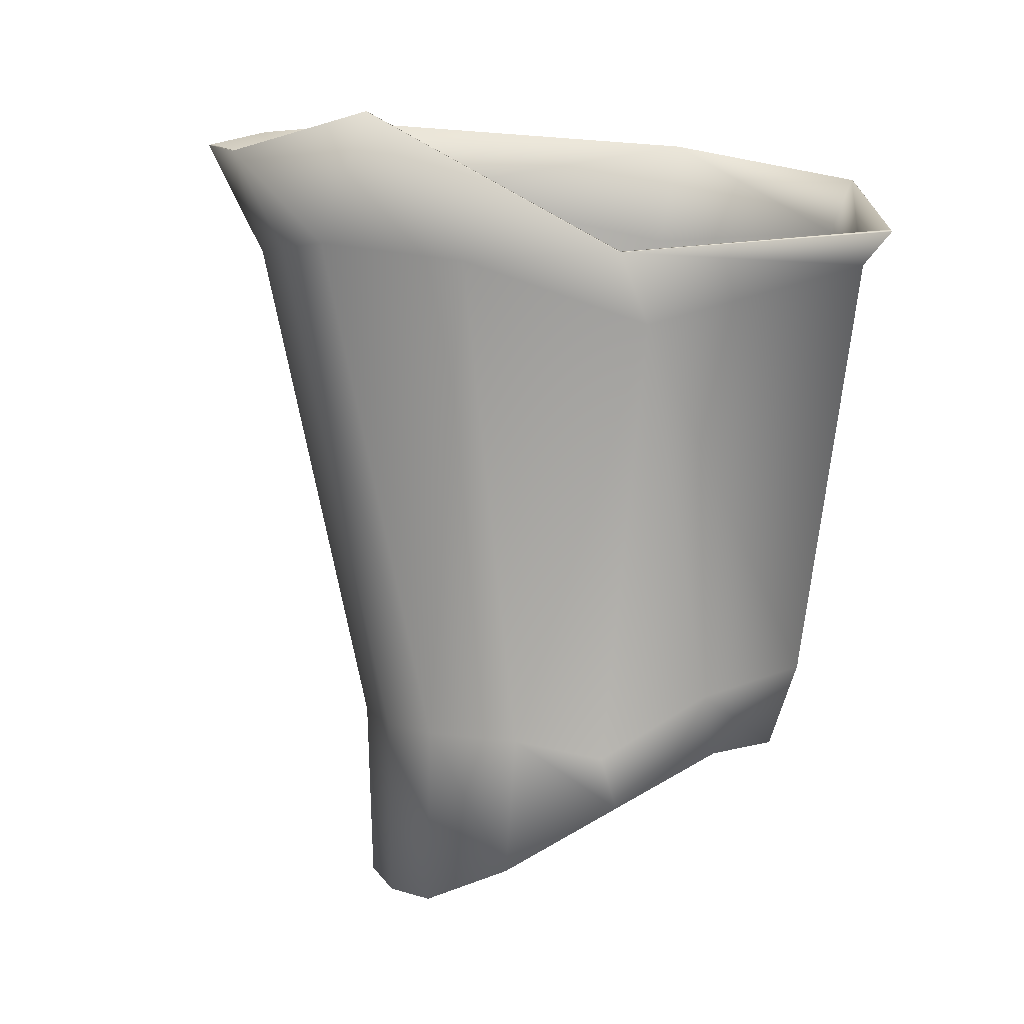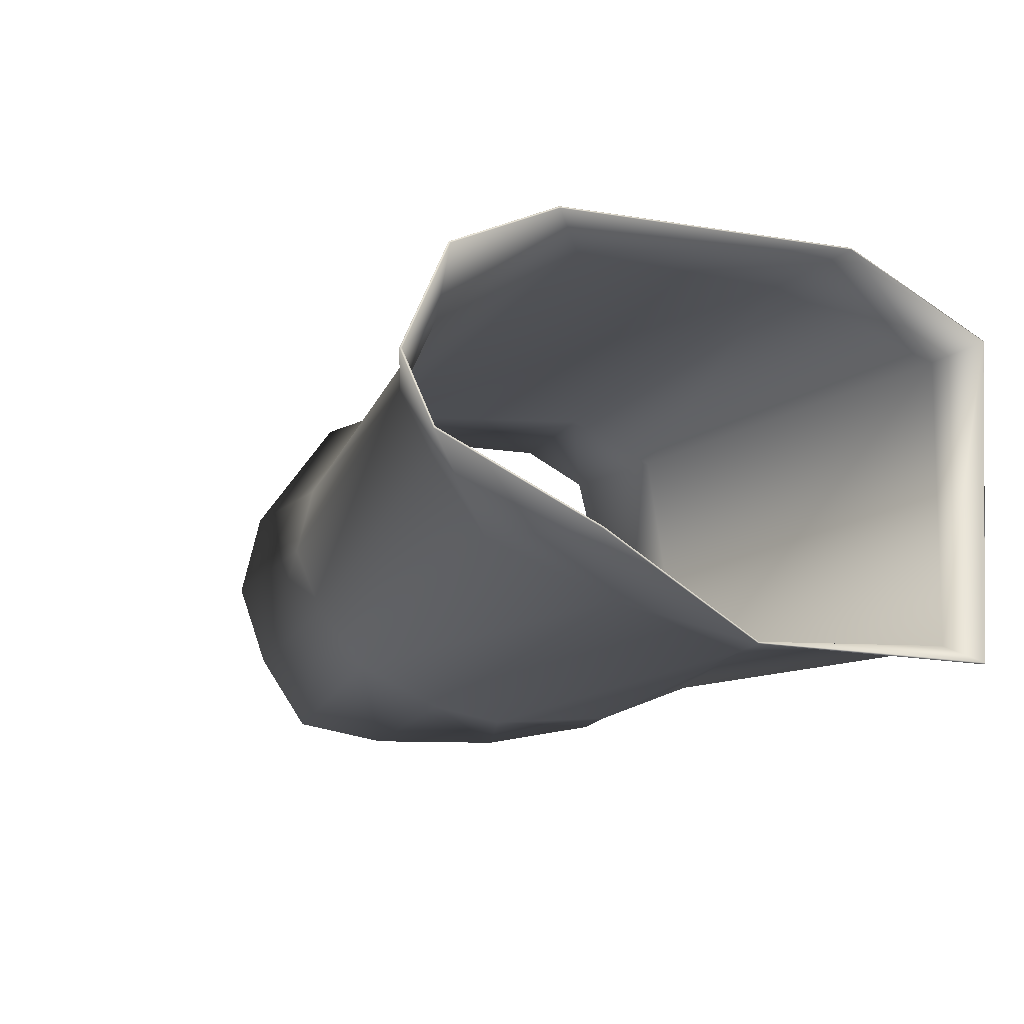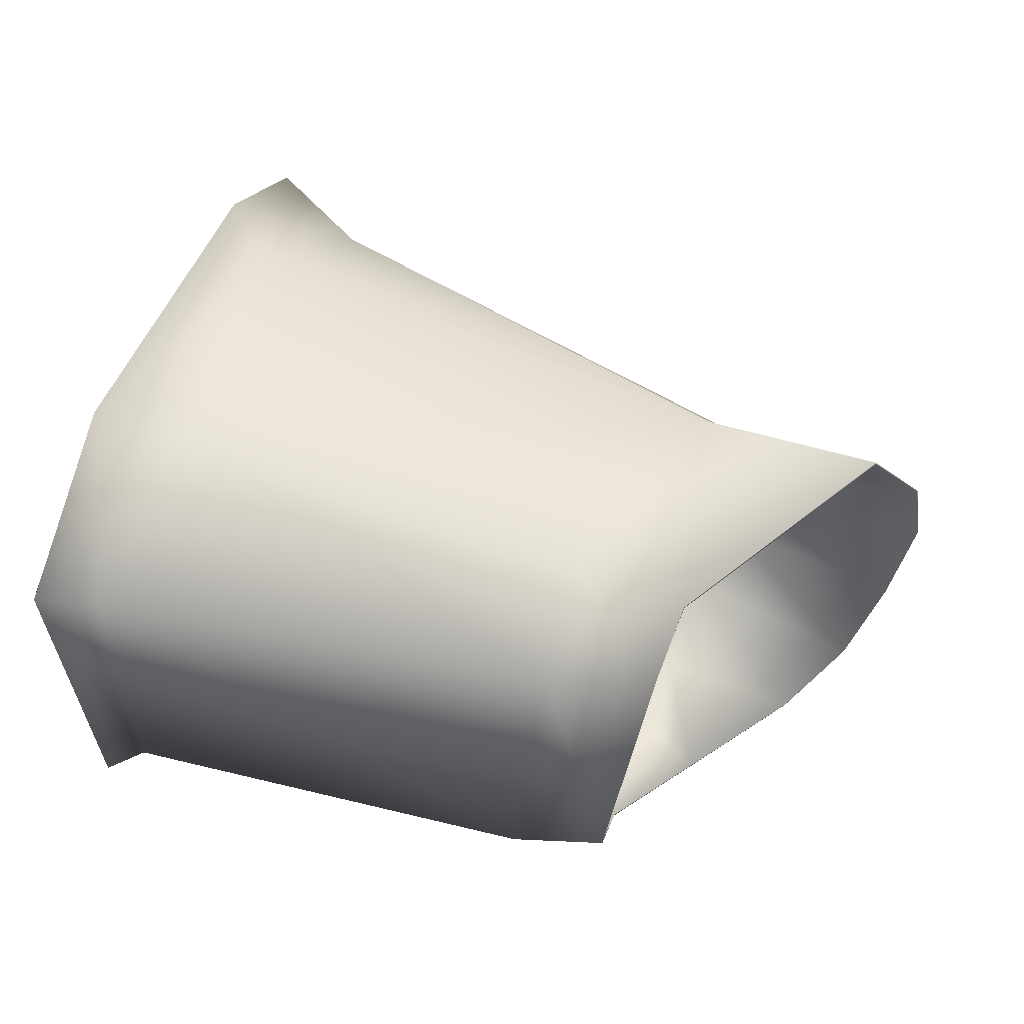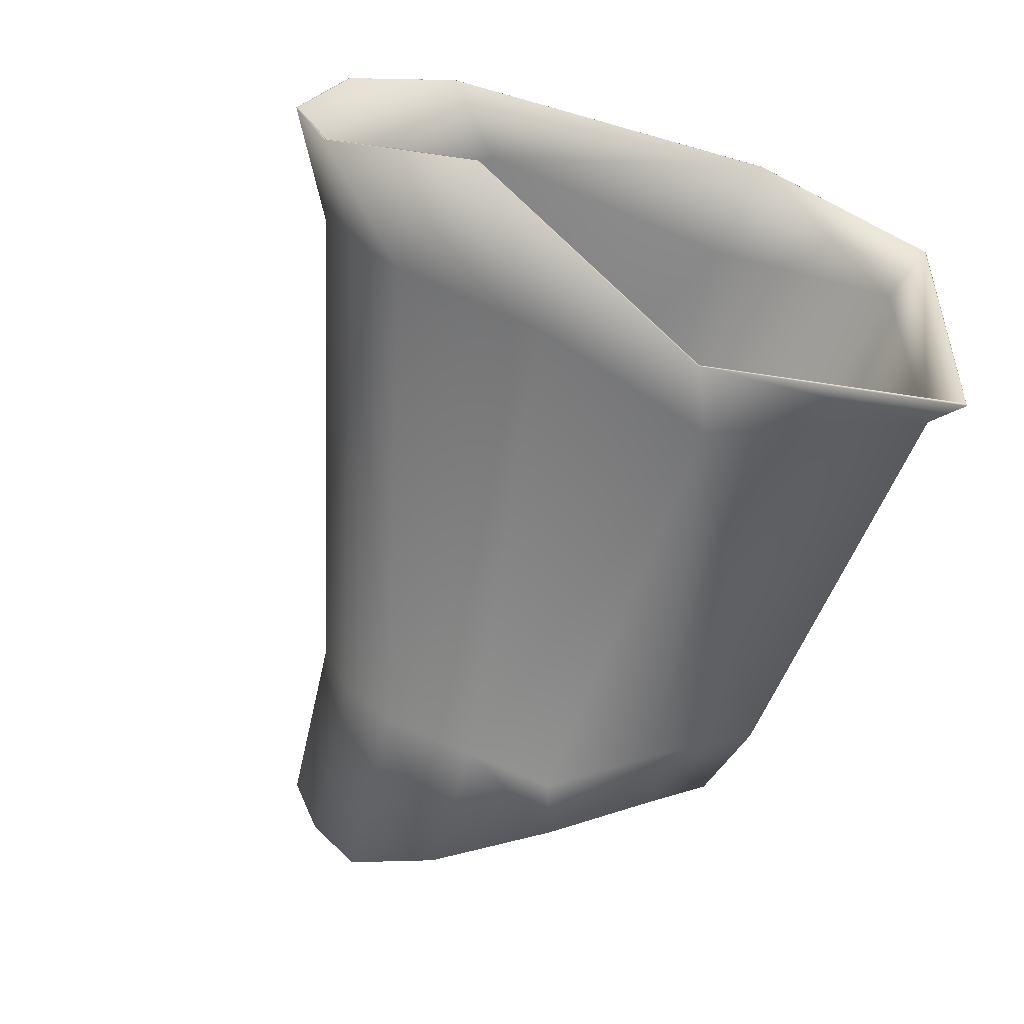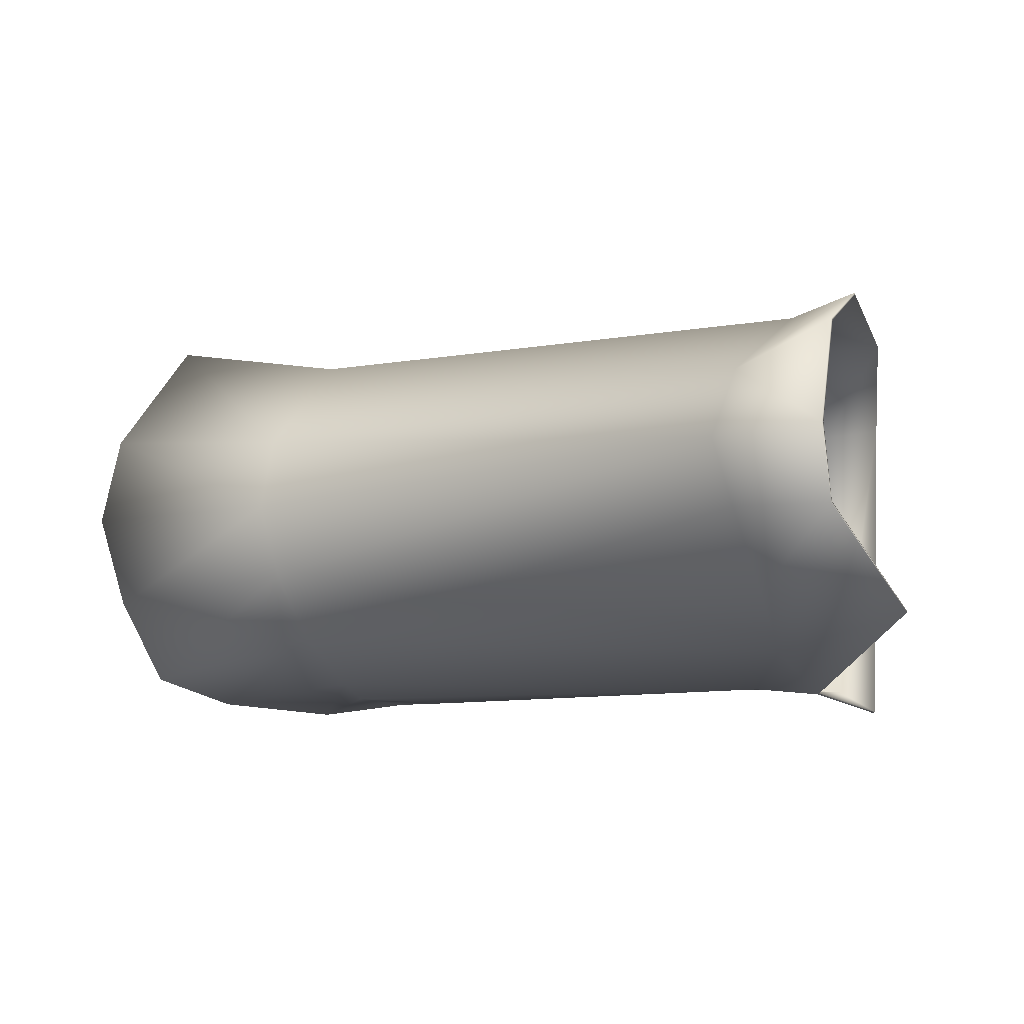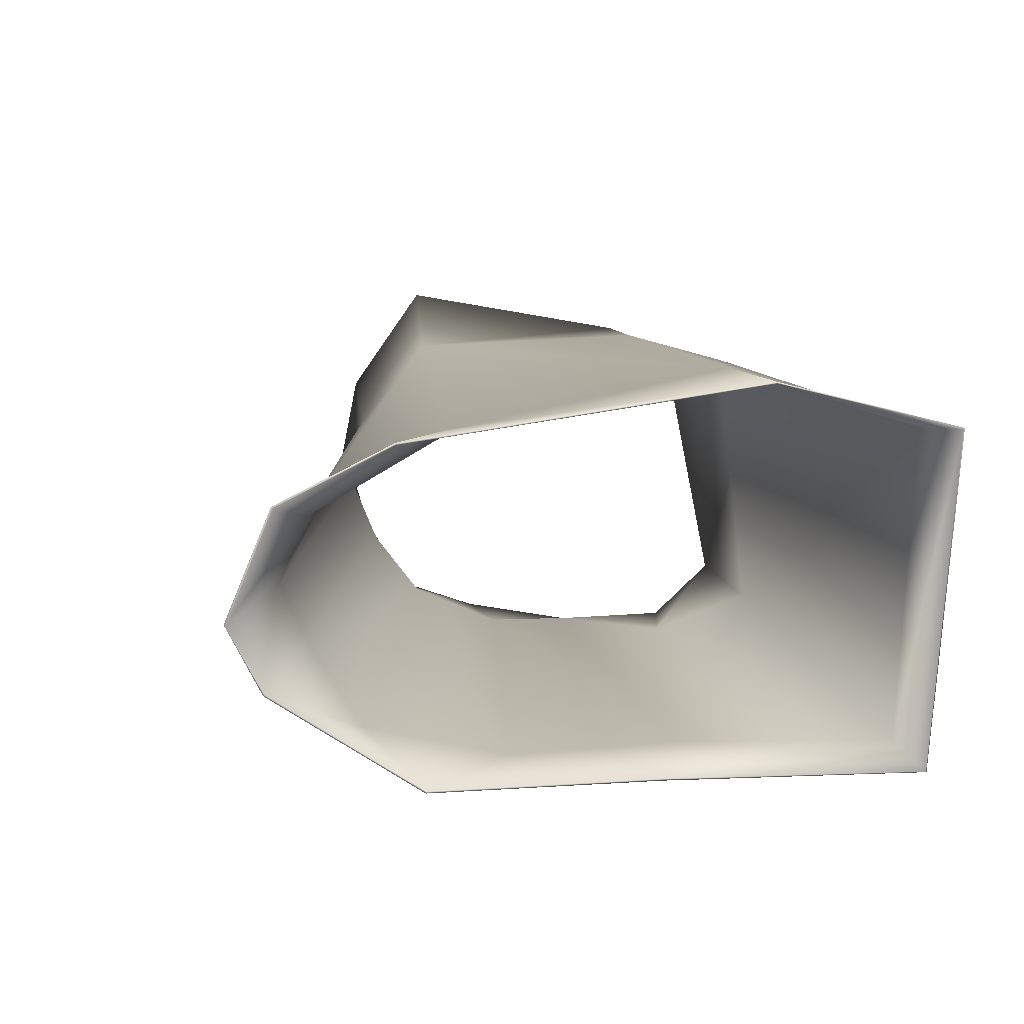
<metadata>
{"format":"obj","ext":"obj","renderer":"f3d","projection":"perspective","resolution":1024,"background":"white","views":[{"elev":-74.9,"azim":-95.1,"up":"+Z"},{"elev":-16.4,"azim":-122.6,"up":"+Z"},{"elev":53.3,"azim":17.8,"up":"+Z"},{"elev":-59.3,"azim":-109.0,"up":"+Z"},{"elev":-10.8,"azim":-166.8,"up":"+Z"},{"elev":13.5,"azim":-103.3,"up":"+Z"}]}
</metadata>
<code>
v -0.0993 1.433 1.555
v -0.1025 1.437 1.557
v -0.1048 1.431 1.554
v -0.09851 1.434 1.558
v -0.09932 1.427 1.553
v -0.1023 1.438 1.56
v -0.09871 1.435 1.563
v -0.1026 1.436 1.564
v -0.09788 1.436 1.56
v -0.1033 1.432 1.567
v -0.1005 1.429 1.566
v -0.1033 1.417 1.568
v -0.09885 1.418 1.568
v -0.1004 1.421 1.552
v -0.0975 1.419 1.552
v -0.07931 1.426 1.566
v -0.07758 1.429 1.562
v -0.07729 1.429 1.559
v -0.07774 1.428 1.557
v -0.07847 1.426 1.554
v -0.07906 1.423 1.552
v -0.07763 1.417 1.567
v -0.08219 1.417 1.567
v -0.07183 1.425 1.568
v -0.07867 1.419 1.552
v -0.07675 1.418 1.551
v -0.07338 1.423 1.552
v -0.07139 1.426 1.552
v -0.07019 1.428 1.556
v -0.06945 1.429 1.559
v -0.06993 1.428 1.563
v -0.08184 1.415 1.552
v -0.07931 1.414 1.552
v -0.1027 1.409 1.566
v -0.1006 1.411 1.553
v -0.1022 1.41 1.552
v -0.1003 1.41 1.566
v -0.08298 1.411 1.554
v -0.08204 1.412 1.565
v -0.07919 1.412 1.555
v -0.07794 1.414 1.565
v -0.06993 1.428 1.563
v -0.07184 1.425 1.568
v -0.1004 1.421 1.552
v -0.1022 1.41 1.552
v -0.1048 1.431 1.554
v -0.06944 1.429 1.559
v -0.0734 1.423 1.552
v -0.07139 1.426 1.552
v -0.07019 1.428 1.556
v -0.07763 1.416 1.567
v -0.07792 1.414 1.565
v -0.1026 1.436 1.564
v -0.1023 1.438 1.56
v -0.1024 1.437 1.557
v -0.1027 1.409 1.566
v -0.07918 1.412 1.555
v -0.07933 1.414 1.552
v -0.07676 1.418 1.551
v -0.1033 1.417 1.568
v -0.1032 1.432 1.567
v -0.09928 1.433 1.554
v -0.09848 1.435 1.558
v -0.09931 1.427 1.553
v -0.09868 1.435 1.563
v -0.09784 1.436 1.56
v -0.1004 1.429 1.567
v -0.09884 1.418 1.568
v -0.0975 1.419 1.552
v -0.07931 1.426 1.566
v -0.07757 1.429 1.562
v -0.07727 1.43 1.559
v -0.07773 1.428 1.557
v -0.07847 1.427 1.554
v -0.07906 1.423 1.552
v -0.08218 1.417 1.567
v -0.07869 1.419 1.552
v -0.08185 1.415 1.552
v -0.1006 1.411 1.553
v -0.1003 1.41 1.566
v -0.08297 1.411 1.554
v -0.08202 1.412 1.566
f 1 2 3
f 1 4 2
f 5 1 3
f 6 7 8
f 6 9 7
f 9 6 2
f 2 4 9
f 7 10 8
f 7 11 10
f 11 12 10
f 11 13 12
f 14 5 3
f 14 15 5
f 7 16 11
f 7 17 16
f 9 17 7
f 9 18 17
f 19 9 4
f 19 18 9
f 4 1 20
f 20 19 4
f 20 1 5
f 5 21 20
f 16 22 23
f 16 24 22
f 15 21 5
f 15 25 21
f 26 21 25
f 26 27 21
f 27 20 21
f 27 28 20
f 28 19 20
f 28 29 19
f 29 18 19
f 29 30 18
f 18 31 17
f 18 30 31
f 17 24 16
f 17 31 24
f 15 32 25
f 13 16 23
f 13 11 16
f 33 25 32
f 33 26 25
f 34 35 36
f 34 37 35
f 12 37 34
f 12 13 37
f 35 14 36
f 35 15 14
f 37 38 35
f 37 39 38
f 38 15 35
f 38 32 15
f 40 39 41
f 40 38 39
f 41 23 22
f 41 39 23
f 13 39 37
f 13 23 39
f 32 40 33
f 32 38 40
f 24 31 42
f 24 42 43
f 36 14 44
f 36 44 45
f 14 3 46
f 14 46 44
f 31 30 47
f 31 47 42
f 28 27 48
f 28 48 49
f 30 29 50
f 30 50 47
f 41 22 51
f 41 51 52
f 6 8 53
f 6 53 54
f 29 28 49
f 29 49 50
f 3 2 55
f 3 55 46
f 22 24 43
f 22 43 51
f 34 36 45
f 34 45 56
f 33 40 57
f 33 57 58
f 27 26 59
f 27 59 48
f 10 12 60
f 10 60 61
f 26 33 58
f 26 58 59
f 8 10 61
f 8 61 53
f 2 6 54
f 2 54 55
f 12 34 56
f 12 56 60
f 40 41 52
f 40 52 57
f 46 55 62
f 55 63 62
f 46 62 64
f 53 65 54
f 65 66 54
f 55 54 66
f 66 63 55
f 53 61 65
f 61 67 65
f 61 60 67
f 60 68 67
f 46 64 44
f 64 69 44
f 67 70 65
f 70 71 65
f 65 71 66
f 71 72 66
f 63 66 73
f 66 72 73
f 74 62 63
f 63 73 74
f 64 62 74
f 74 75 64
f 76 51 70
f 51 43 70
f 64 75 69
f 75 77 69
f 77 75 59
f 75 48 59
f 75 74 48
f 74 49 48
f 74 73 49
f 73 50 49
f 73 72 50
f 72 47 50
f 71 42 72
f 42 47 72
f 70 43 71
f 43 42 71
f 77 78 69
f 76 70 68
f 70 67 68
f 78 77 58
f 77 59 58
f 45 79 56
f 79 80 56
f 56 80 60
f 80 68 60
f 45 44 79
f 44 69 79
f 79 81 80
f 81 82 80
f 79 69 81
f 69 78 81
f 52 82 57
f 82 81 57
f 51 76 52
f 76 82 52
f 80 82 68
f 82 76 68
f 58 57 78
f 57 81 78

</code>
